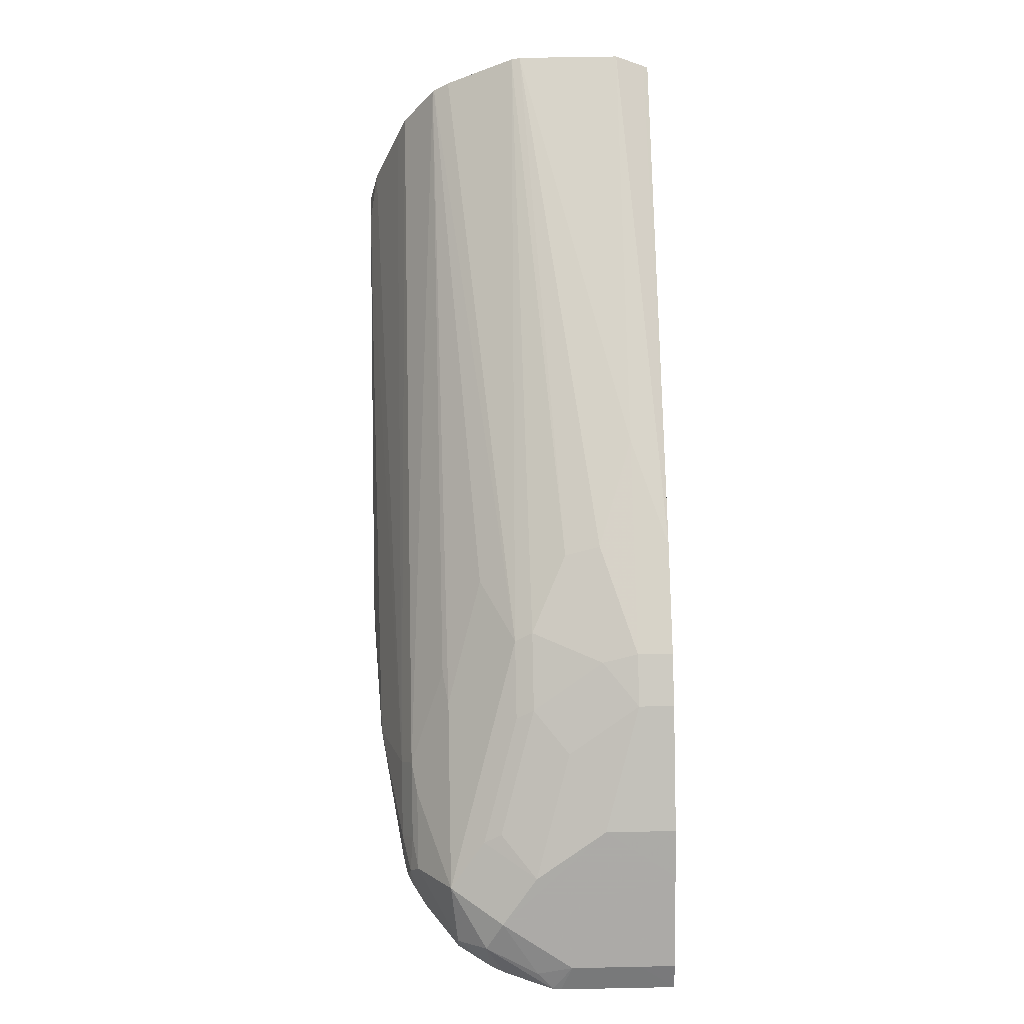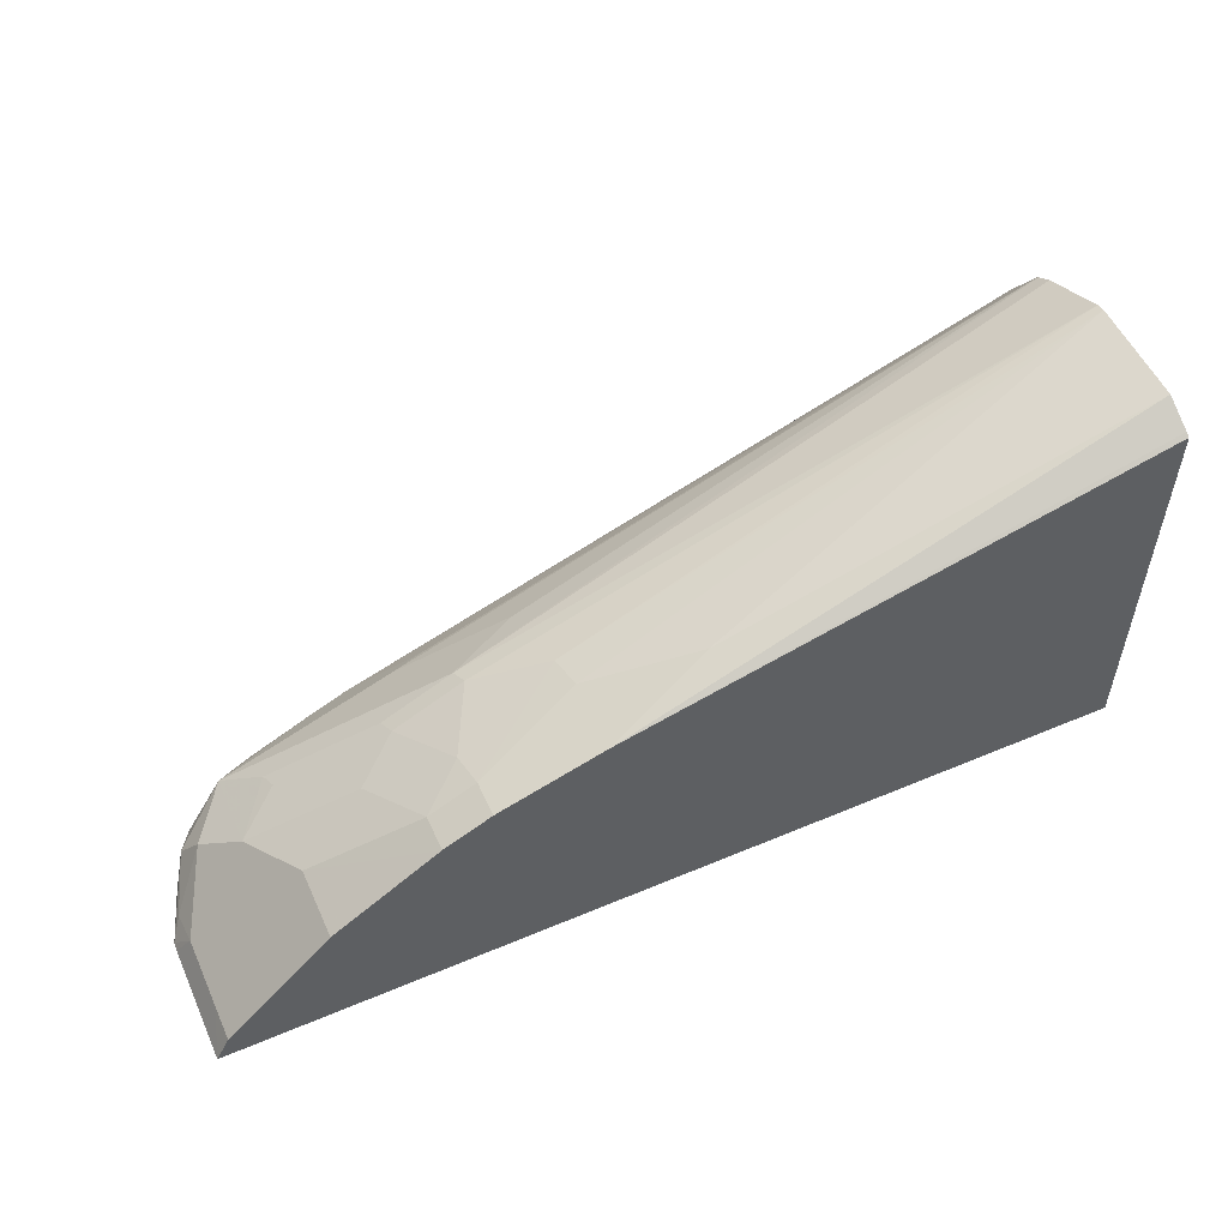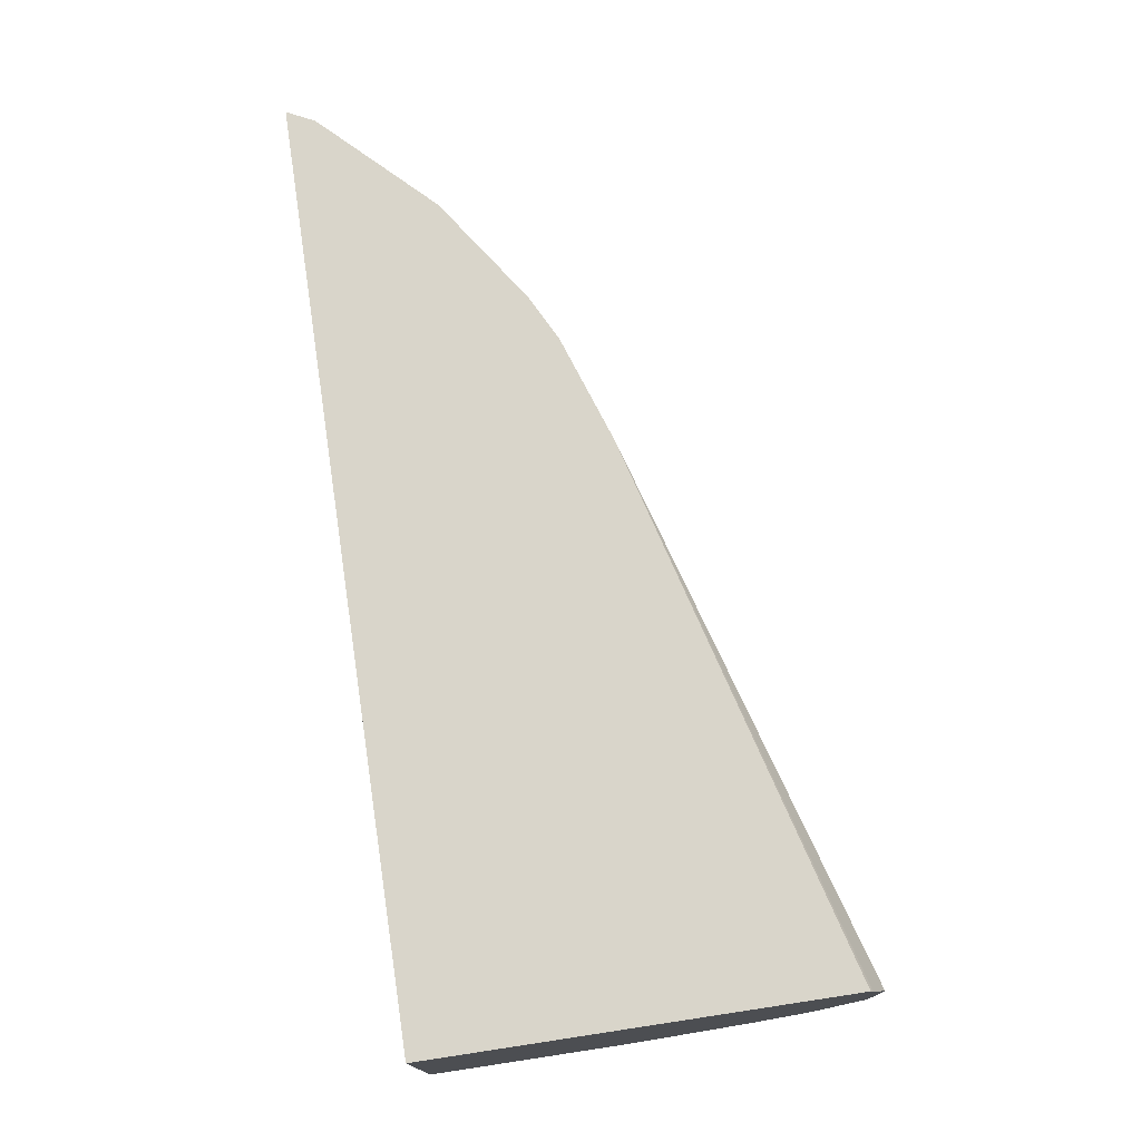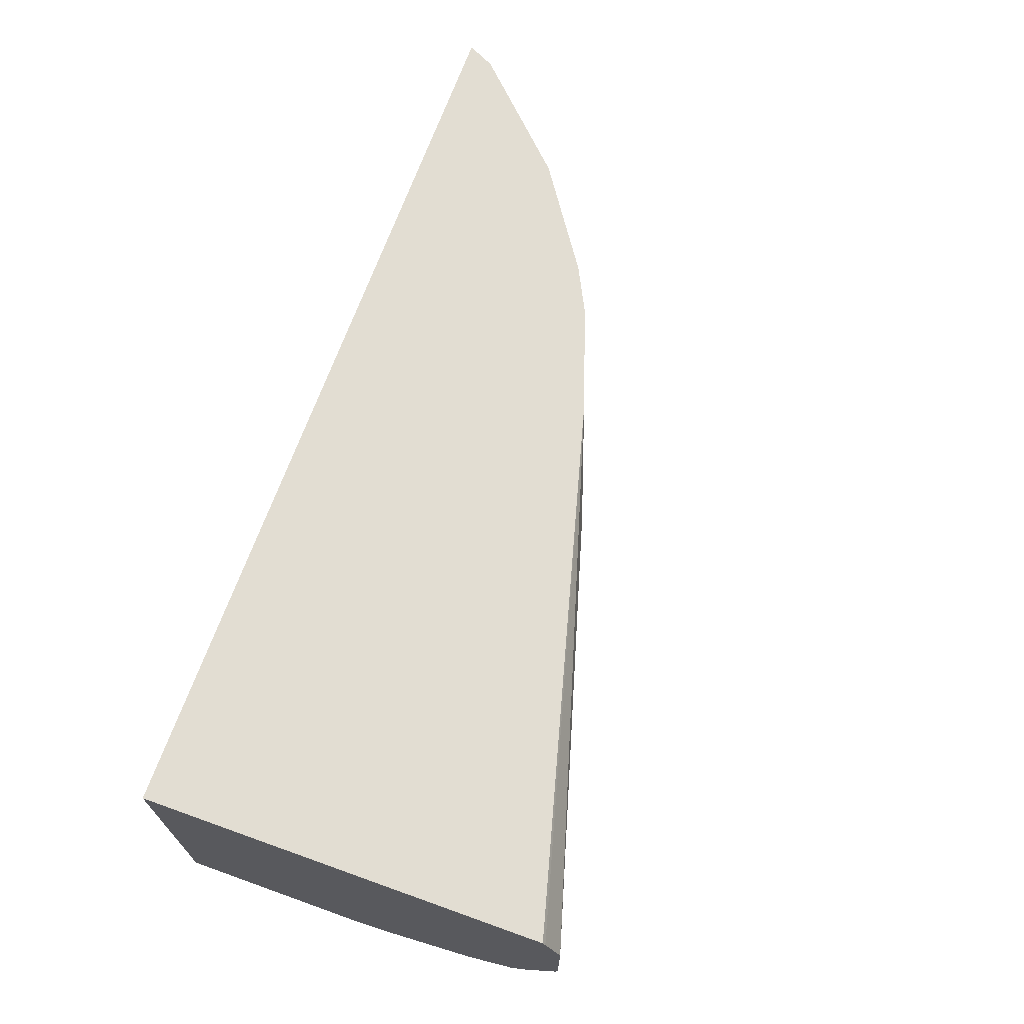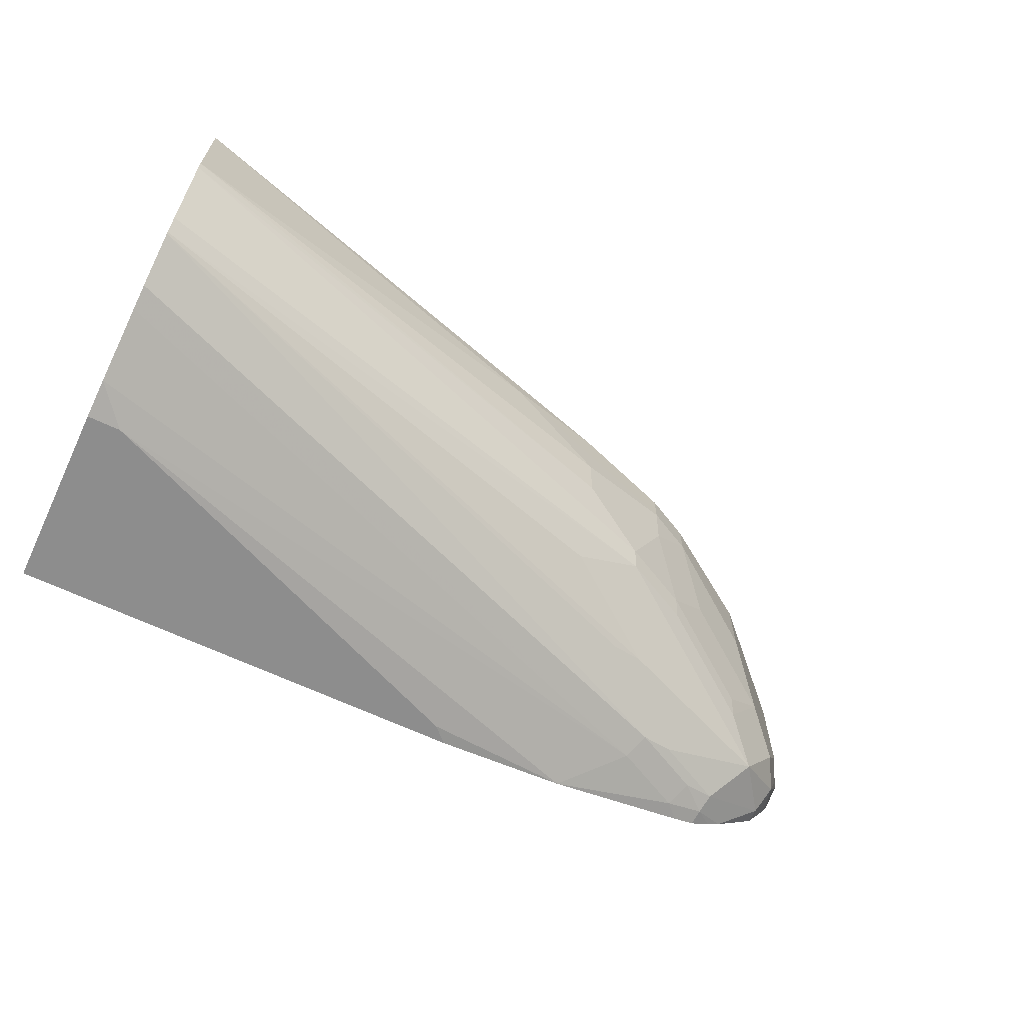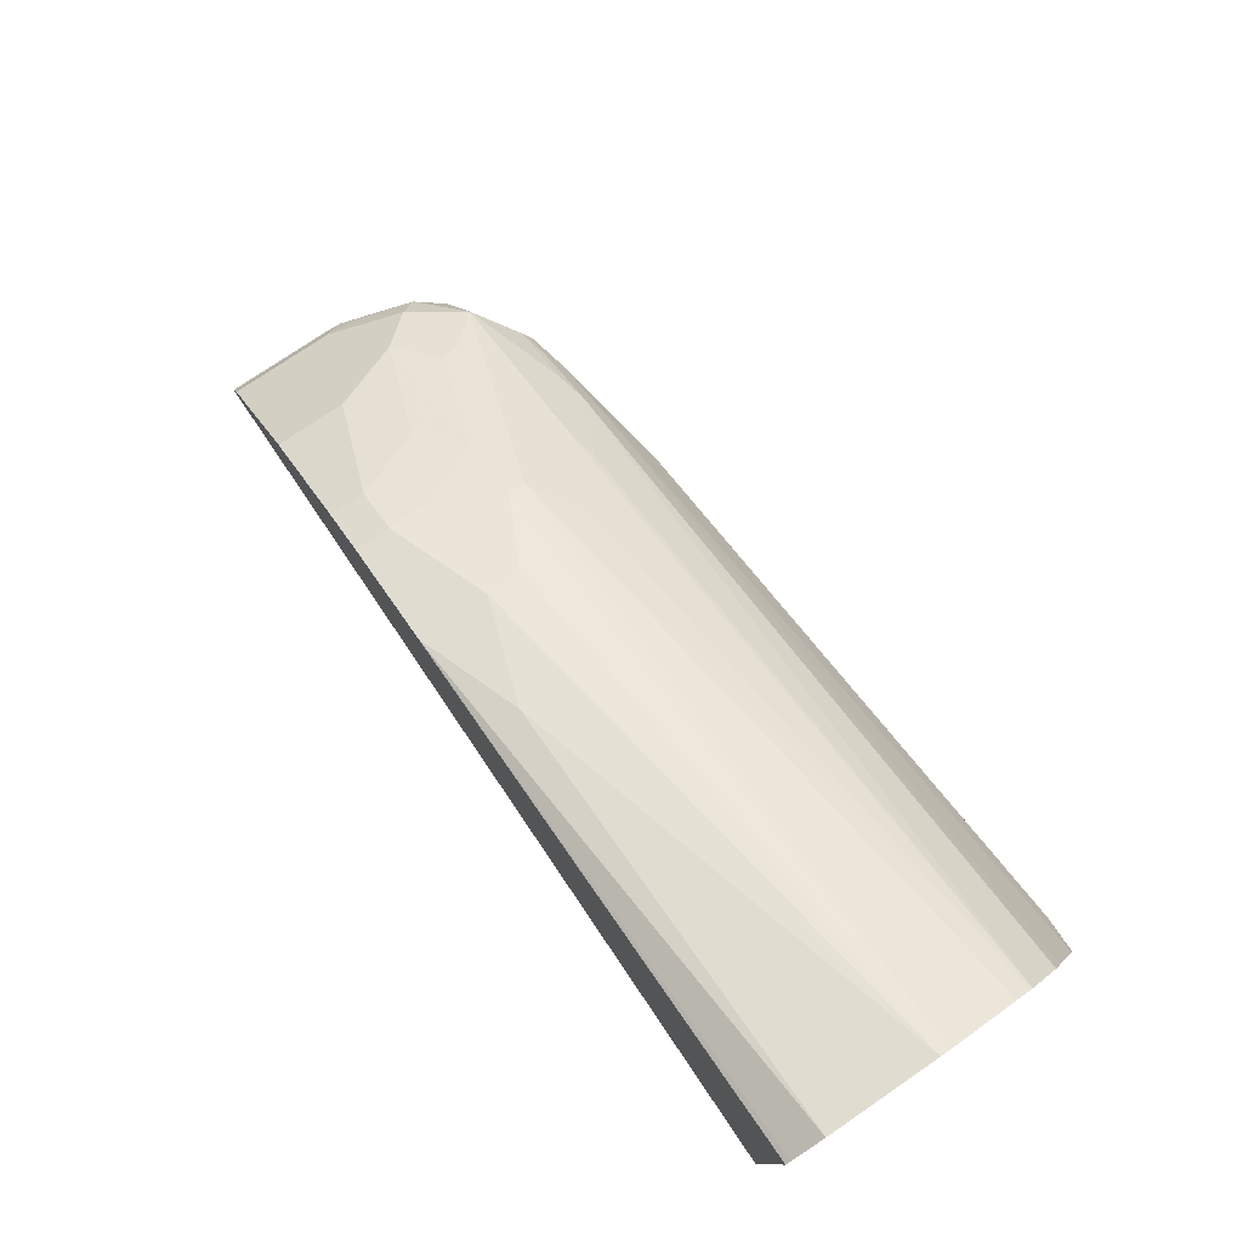
<metadata>
{"format":"obj","ext":"obj","renderer":"f3d","projection":"perspective","resolution":1024,"background":"white","views":[{"elev":59.0,"azim":88.8,"up":"+Z"},{"elev":53.8,"azim":155.8,"up":"+Z"},{"elev":74.5,"azim":-98.6,"up":"+Y"},{"elev":68.3,"azim":-70.3,"up":"+Y"},{"elev":-64.6,"azim":-25.6,"up":"+Y"},{"elev":76.9,"azim":-124.2,"up":"+Z"}]}
</metadata>
<code>
v 0.0738 -0.4222 0.3059
v 0.06771 -0.4222 0.318
v 0.06775 -0.4379 0.318
v 0.0738 -0.4741 0.3059
v -0.3277 -0.4222 0.3059
v 0.03647 -0.4222 0.3493
v 0.06775 -0.4691 0.318
v 0.07353 -0.4779 0.3059
v -0.3277 -0.5629 0.3059
v -0.3277 -0.4222 0.4841
v 0.02083 -0.4222 0.3649
v 0.02083 -0.4535 0.3649
v 0.06838 -0.4848 0.3128
v 0.05211 -0.5004 0.3336
v 0.05863 -0.5082 0.3206
v 0.06512 -0.5004 0.3059
v -0.3277 -0.5629 0.3909
v -0.1183 -0.5629 0.3059
v -0.3277 -0.4243 0.4854
v -0.3276 -0.4222 0.4843
v -0.0261 -0.4222 0.3962
v 0.03647 -0.4848 0.3492
v -0.0261 -0.4379 0.3961
v -0.01046 -0.4691 0.3805
v 0.03517 -0.5238 0.3362
v 0.05211 -0.5212 0.3128
v 0.06217 -0.5062 0.3059
v -0.3277 -0.559 0.4078
v -0.3127 -0.5629 0.3909
v -0.05817 -0.5585 0.3059
v -0.1251 -0.5629 0.3128
v -0.3277 -0.4379 0.4922
v -0.09389 -0.4222 0.4222
v -0.04697 -0.4222 0.4066
v -0.04693 -0.4379 0.4066
v 0.01953 -0.5082 0.3518
v -0.02932 -0.4848 0.387
v 0.01756 -0.5004 0.3558
v -0.04496 -0.4535 0.4026
v 0.01953 -0.5395 0.3206
v -0.02739 -0.4926 0.3831
v -0.01175 -0.5082 0.3675
v -0.04304 -0.5238 0.3675
v -0.01175 -0.5395 0.3362
v 0.05211 -0.5212 0.3059
v 0.01756 -0.5434 0.3128
v 0.03246 -0.5361 0.3059
v -0.3277 -0.5466 0.4392
v -0.03129 -0.5473 0.3284
v 0.006836 -0.5473 0.3059
v -2.51e-06 -0.5473 0.3128
v -0.1407 -0.4379 0.4378
v -0.3277 -0.4848 0.4922
v -0.09385 -0.4535 0.4222
v -0.09189 -0.4691 0.4183
v -0.06257 -0.4691 0.4066
v -0.0606 -0.4848 0.4026
v -0.05868 -0.4926 0.3988
v 0.005185 -0.5421 0.3232
v -0.08992 -0.5082 0.3988
v -0.05734 -0.5264 0.3701
v -0.0261 -0.5421 0.3388
v -0.3277 -0.5276 0.4702
v 0.0167 -0.5451 0.3059
v 0.0213 -0.5428 0.3059
v 0.02617 -0.54 0.3059
v -0.3277 -0.5424 0.4495
v -0.3277 -0.4886 0.4912
v -0.3277 -0.5199 0.4756
v -0.3277 -0.5269 0.4708
v -0.3232 -0.5421 0.4483
f 32 52 33
f 32 53 52
f 33 52 34
f 34 52 35
f 30 51 49
f 35 52 54
f 36 38 37
f 35 55 56
f 35 56 57
f 35 57 39
f 37 39 57
f 36 37 41
f 30 50 51
f 35 54 55
f 29 30 49
f 25 40 26
f 28 49 48
f 37 57 58
f 23 35 39
f 23 39 37
f 23 37 24
f 25 36 41
f 25 41 42
f 29 31 30
f 25 42 43
f 25 44 40
f 26 45 27
f 26 40 46
f 26 46 47
f 26 47 45
f 28 29 49
f 25 43 44
f 37 58 41
f 58 70 60
f 40 62 59
f 22 38 36
f 63 67 71
f 62 63 71
f 61 63 62
f 60 70 63
f 58 69 70
f 58 68 69
f 57 68 58
f 55 68 57
f 55 57 56
f 53 55 54
f 53 68 55
f 52 53 54
f 50 64 51
f 49 62 67
f 49 59 62
f 49 51 59
f 40 59 46
f 41 58 42
f 42 58 60
f 42 60 43
f 43 61 62
f 43 62 44
f 40 44 62
f 43 60 63
f 46 59 51
f 46 51 64
f 46 64 65
f 46 65 66
f 46 66 47
f 48 49 67
f 43 63 61
f 22 37 38
f 62 71 67
f 22 36 25
f 5 48 67
f 5 28 48
f 5 17 28
f 5 9 17
f 4 7 8
f 3 6 7
f 2 6 3
f 1 6 2
f 1 11 6
f 1 21 11
f 1 34 21
f 1 33 34
f 1 20 33
f 1 10 20
f 1 5 10
f 1 9 5
f 1 30 18
f 22 24 37
f 1 2 3
f 1 3 7
f 1 7 4
f 1 4 8
f 1 8 16
f 5 67 63
f 1 16 27
f 1 45 47
f 1 47 66
f 1 66 65
f 1 65 64
f 1 64 50
f 1 50 30
f 1 27 45
f 5 63 70
f 1 18 9
f 5 69 68
f 12 23 24
f 12 24 22
f 13 14 15
f 14 22 25
f 14 25 15
f 15 27 16
f 12 21 23
f 15 25 26
f 18 30 31
f 19 32 33
f 19 33 20
f 21 34 35
f 21 35 23
f 5 70 69
f 17 29 28
f 12 22 14
f 15 26 27
f 6 12 14
f 11 21 12
f 5 53 32
f 5 32 19
f 5 19 10
f 6 11 12
f 6 14 7
f 7 14 13
f 7 13 8
f 8 13 15
f 8 15 16
f 9 18 31
f 9 31 29
f 9 29 17
f 10 19 20
f 5 68 53

</code>
